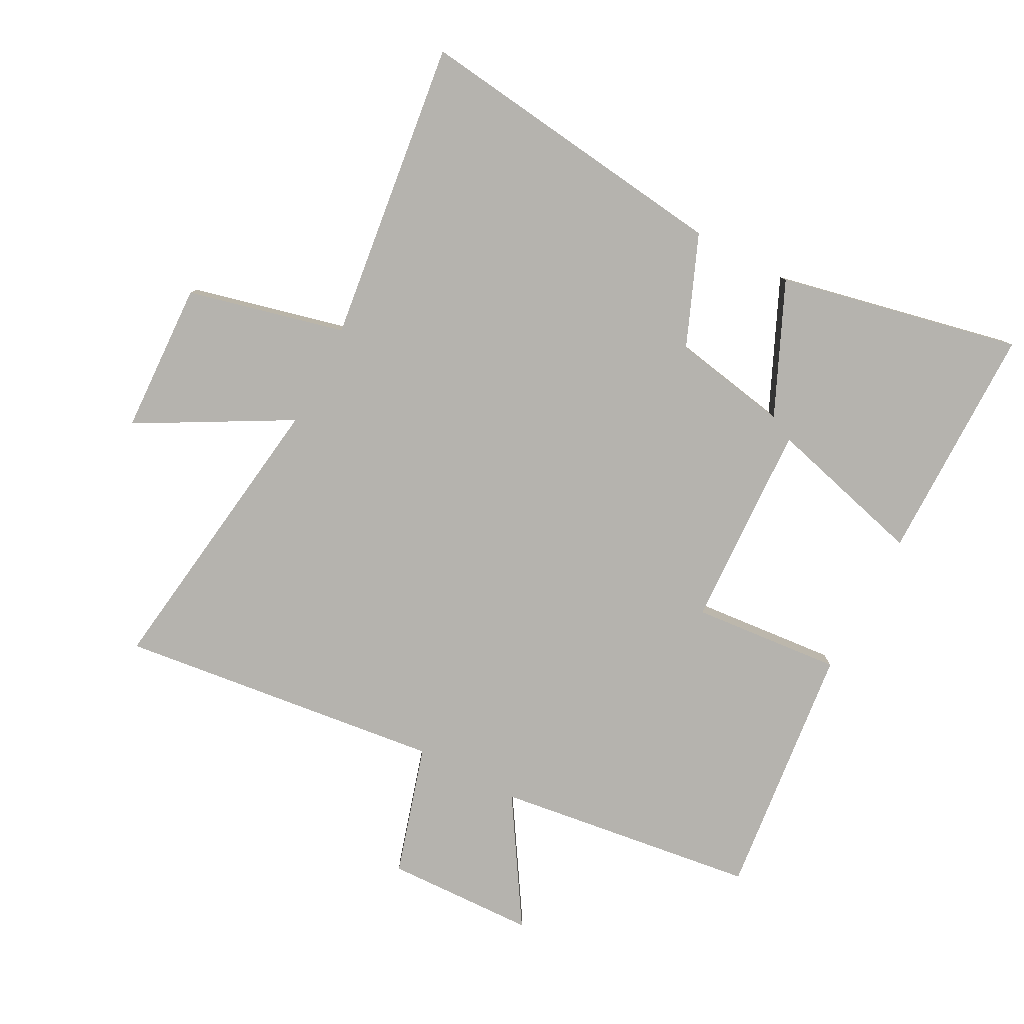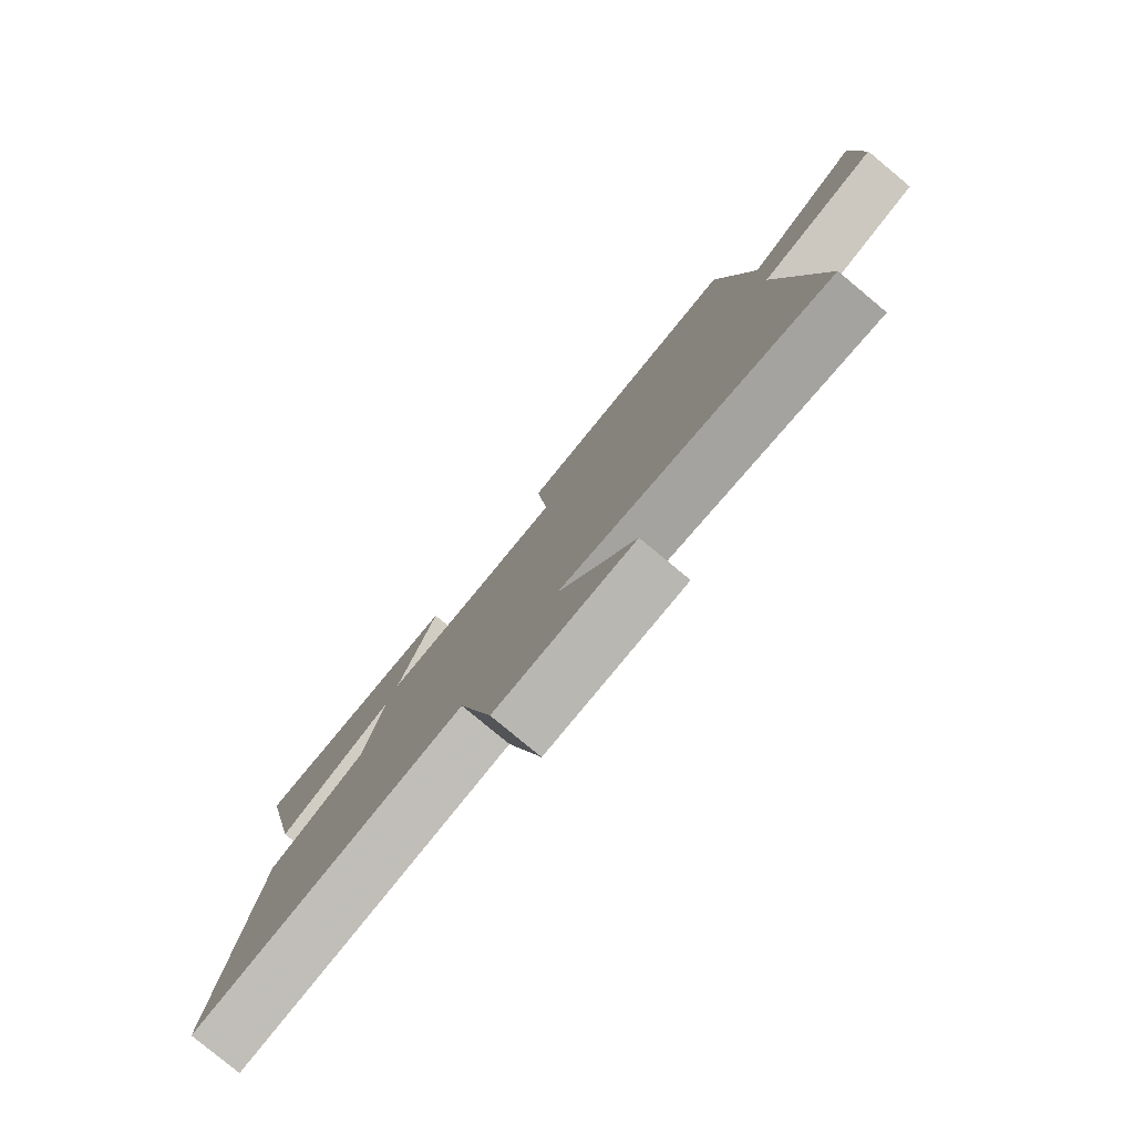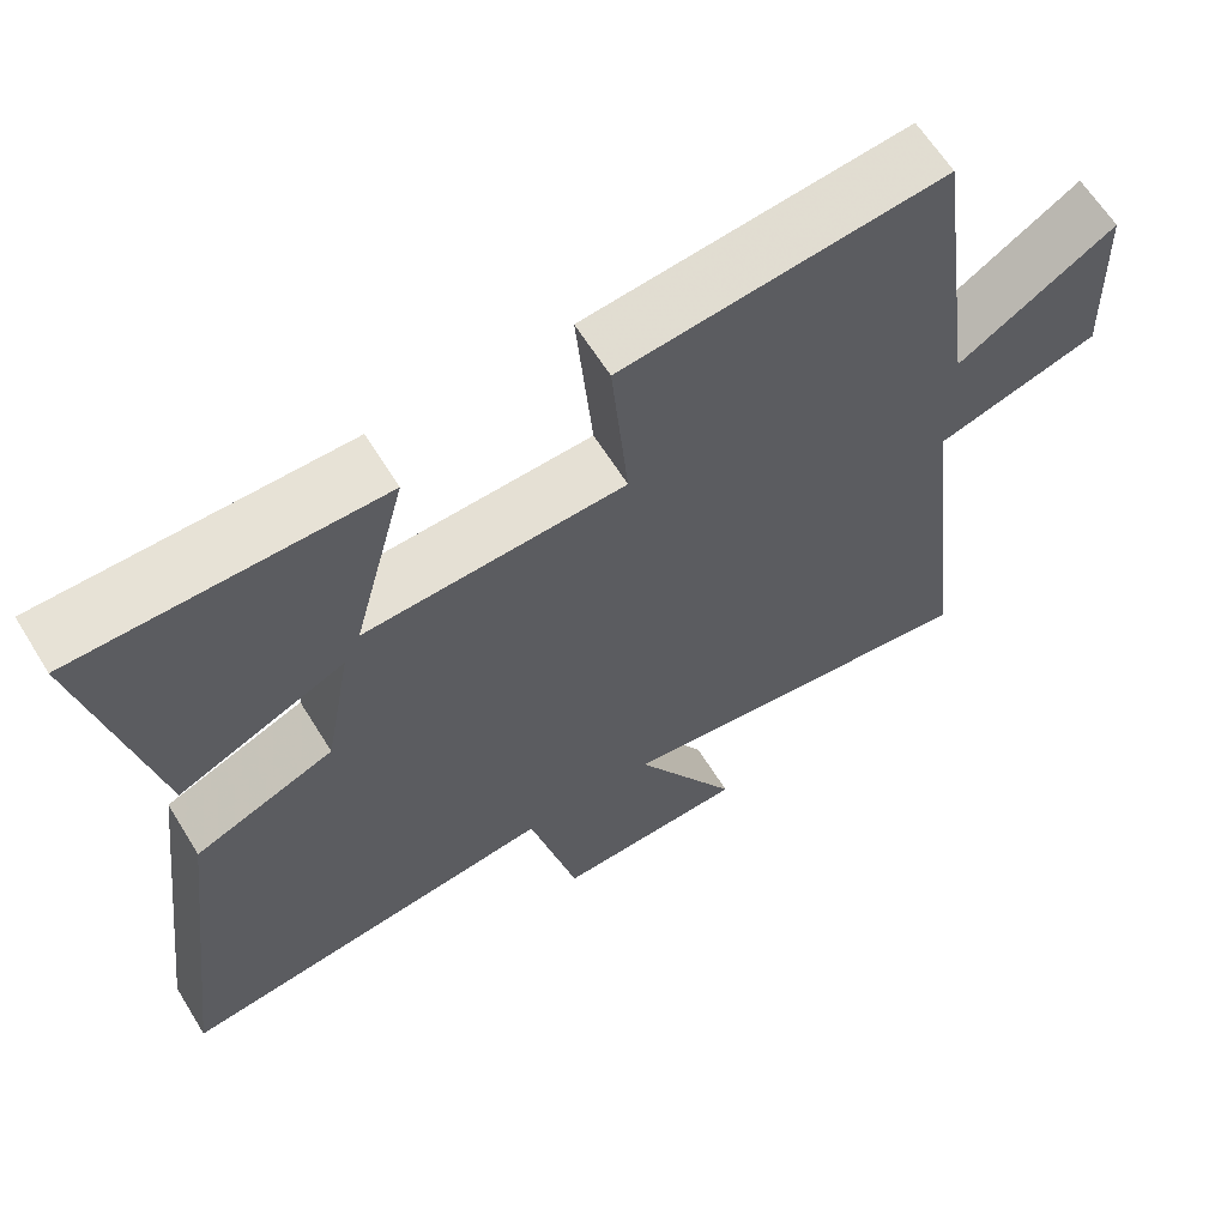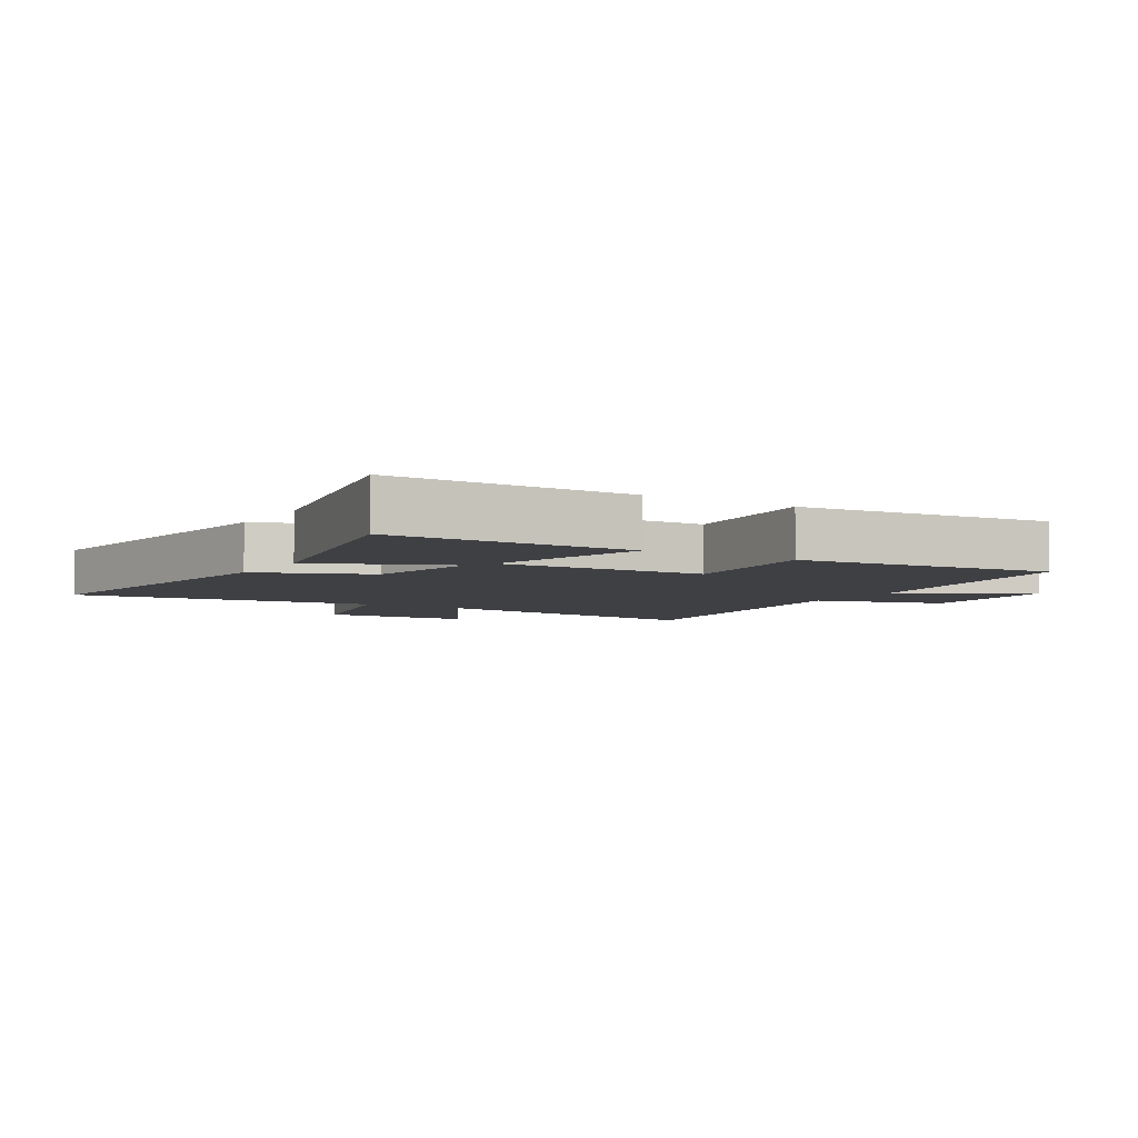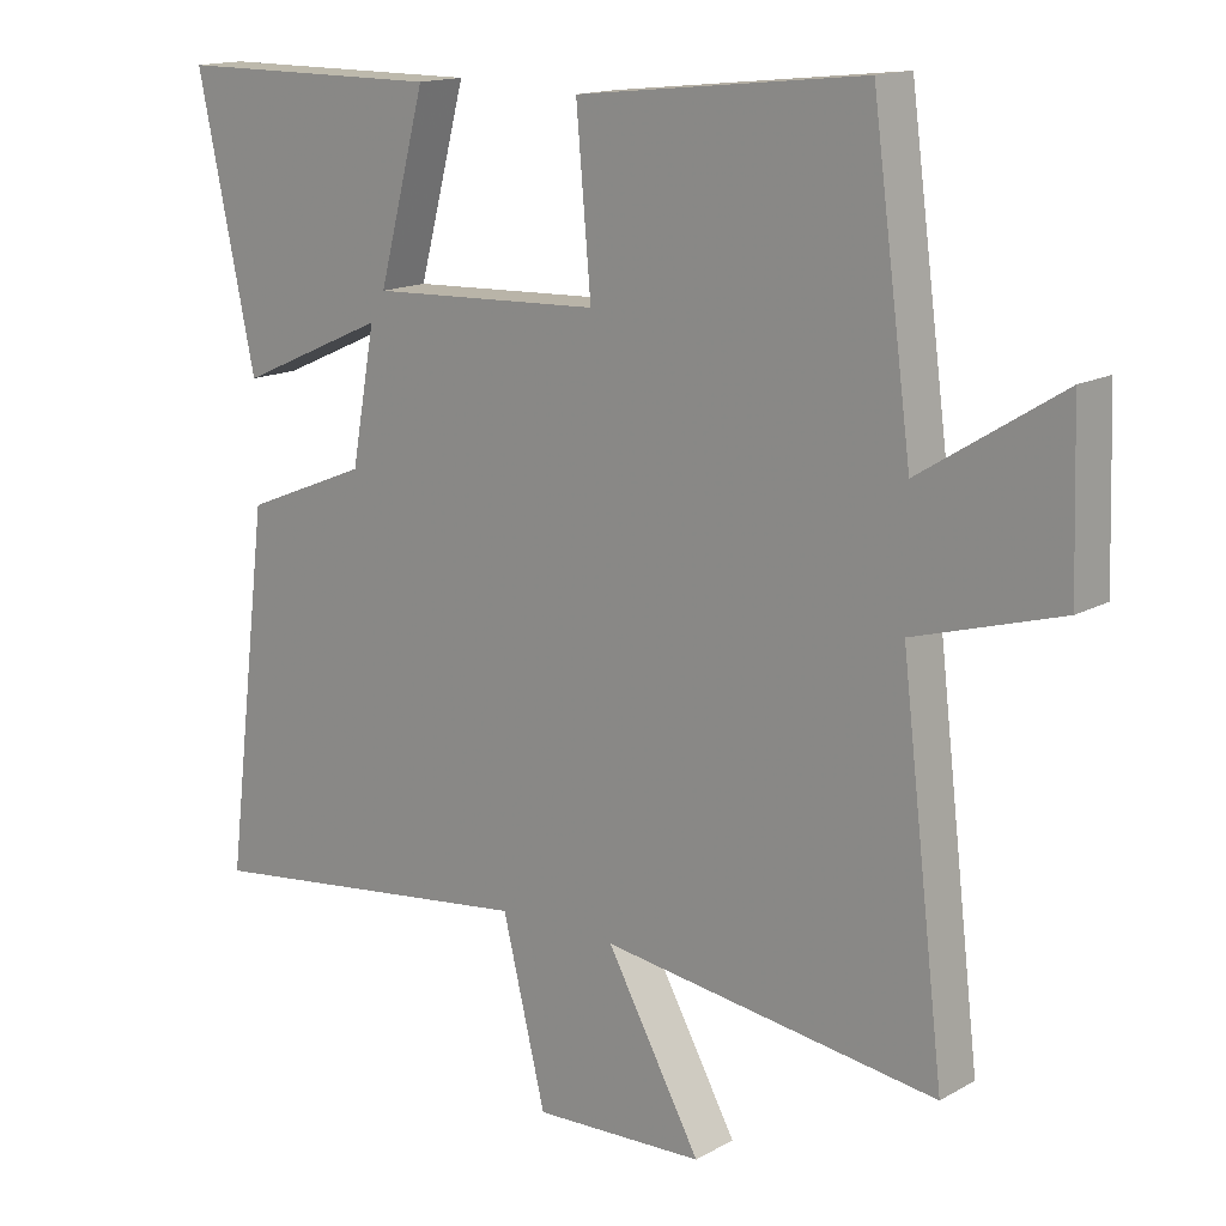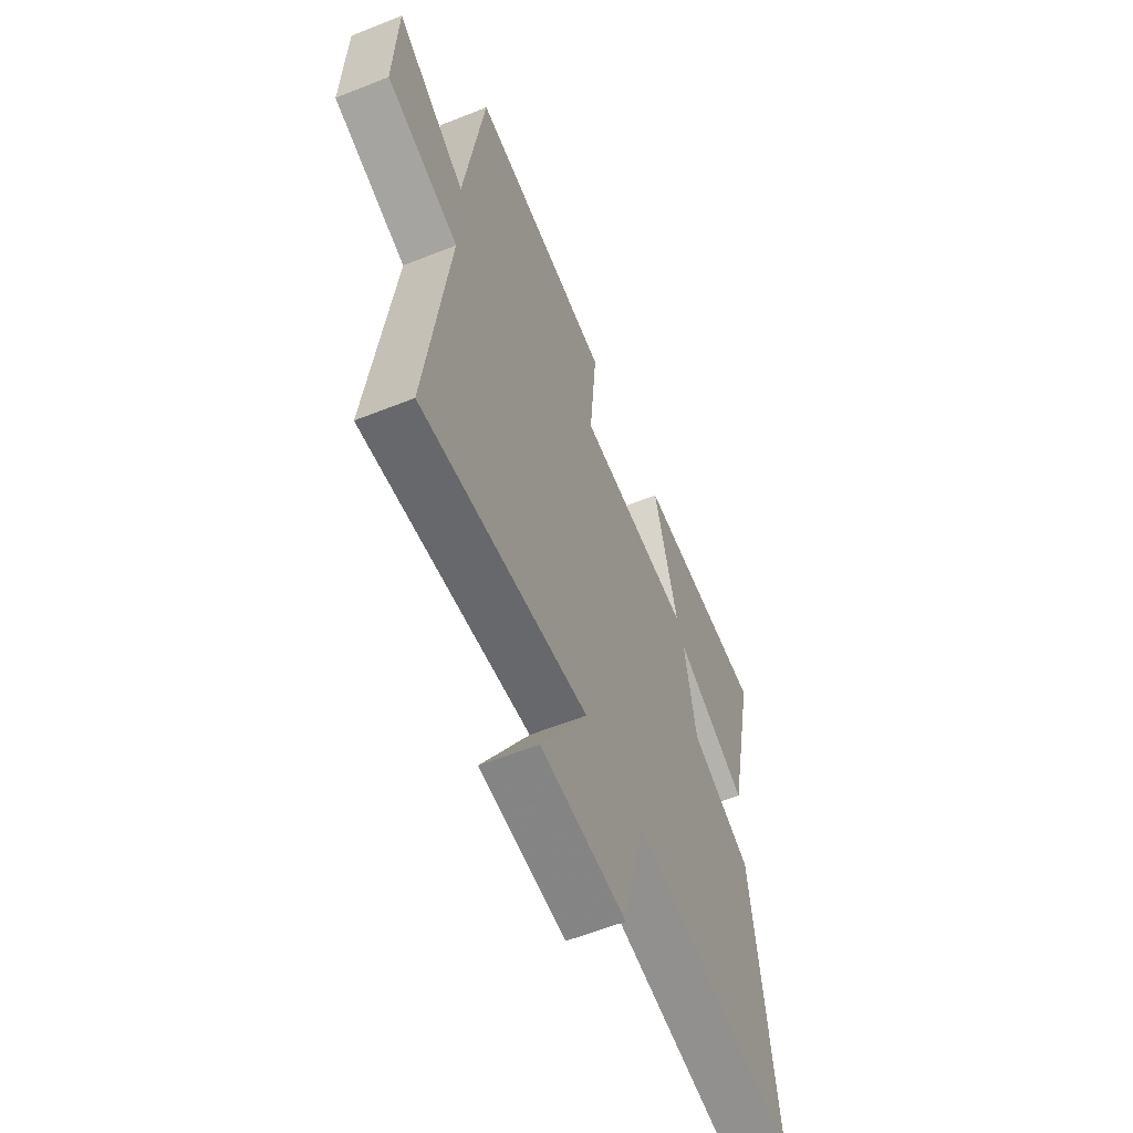
<metadata>
{"format":"obj","ext":"obj","renderer":"f3d","projection":"perspective","resolution":1024,"background":"white","views":[{"elev":-80.0,"azim":-117.8,"up":"+Y"},{"elev":-79.9,"azim":50.3,"up":"+Z"},{"elev":63.1,"azim":-31.7,"up":"+Z"},{"elev":-5.1,"azim":-31.7,"up":"+Y"},{"elev":15.1,"azim":40.1,"up":"+Z"},{"elev":-59.5,"azim":112.3,"up":"+Z"}]}
</metadata>
<code>
v 0.562 0.07 -0.565
v 0.088 0.07 -0.5
v 0.221 0.07 -0.74
v -0.021 0.07 -0.75
v -0.082 0.07 -0.5
v -0.563 0.07 -0.56
v -0.5 0.07 -0.051
v -0.324 0.07 0.021
v -0.29 0.07 0.207
v -0.5 0.07 0.113
v -0.582 0.07 0.499
v -0.202 0.07 0.5
v -0.269 0.07 0.248
v 0.059 0.07 0.262
v 0.038 0.07 0.5
v 0.444 0.07 0.544
v 0.5 0.07 0.127
v 0.699 0.07 0.252
v 0.707 0.07 0.014
v 0.5 0.07 -0.047
v 0.562 0 -0.565
v 0.088 0 -0.5
v 0.221 0 -0.74
v -0.021 0 -0.75
v -0.082 0 -0.5
v -0.563 0 -0.56
v -0.5 0 -0.051
v -0.324 0 0.021
v -0.29 0 0.207
v -0.5 0 0.113
v -0.582 0 0.499
v -0.202 0 0.5
v -0.269 0 0.248
v 0.059 0 0.262
v 0.038 0 0.5
v 0.444 0 0.544
v 0.5 0 0.127
v 0.699 0 0.252
v 0.707 0 0.014
v 0.5 0 -0.047
f 17 18 19 20
f 16 17 20
f 15 16 20
f 14 15 20
f 20 1 2
f 14 20 2
f 13 14 2
f 11 12 13
f 10 11 13
f 9 10 13
f 8 9 13 2
f 5 6 7 8
f 5 8 2 3
f 3 4 5
f 40 39 38 37
f 40 37 36
f 40 36 35
f 40 35 34
f 22 21 40
f 22 40 34
f 22 34 33
f 33 32 31
f 33 31 30
f 33 30 29
f 22 33 29 28
f 28 27 26 25
f 23 22 28 25
f 25 24 23
f 1 21 22 2
f 2 22 23 3
f 3 23 24 4
f 4 24 25 5
f 5 25 26 6
f 6 26 27 7
f 7 27 28 8
f 8 28 29 9
f 9 29 30 10
f 10 30 31 11
f 11 31 32 12
f 12 32 33 13
f 13 33 34 14
f 14 34 35 15
f 15 35 36 16
f 16 36 37 17
f 17 37 38 18
f 18 38 39 19
f 19 39 40 20
f 20 40 21 1

</code>
